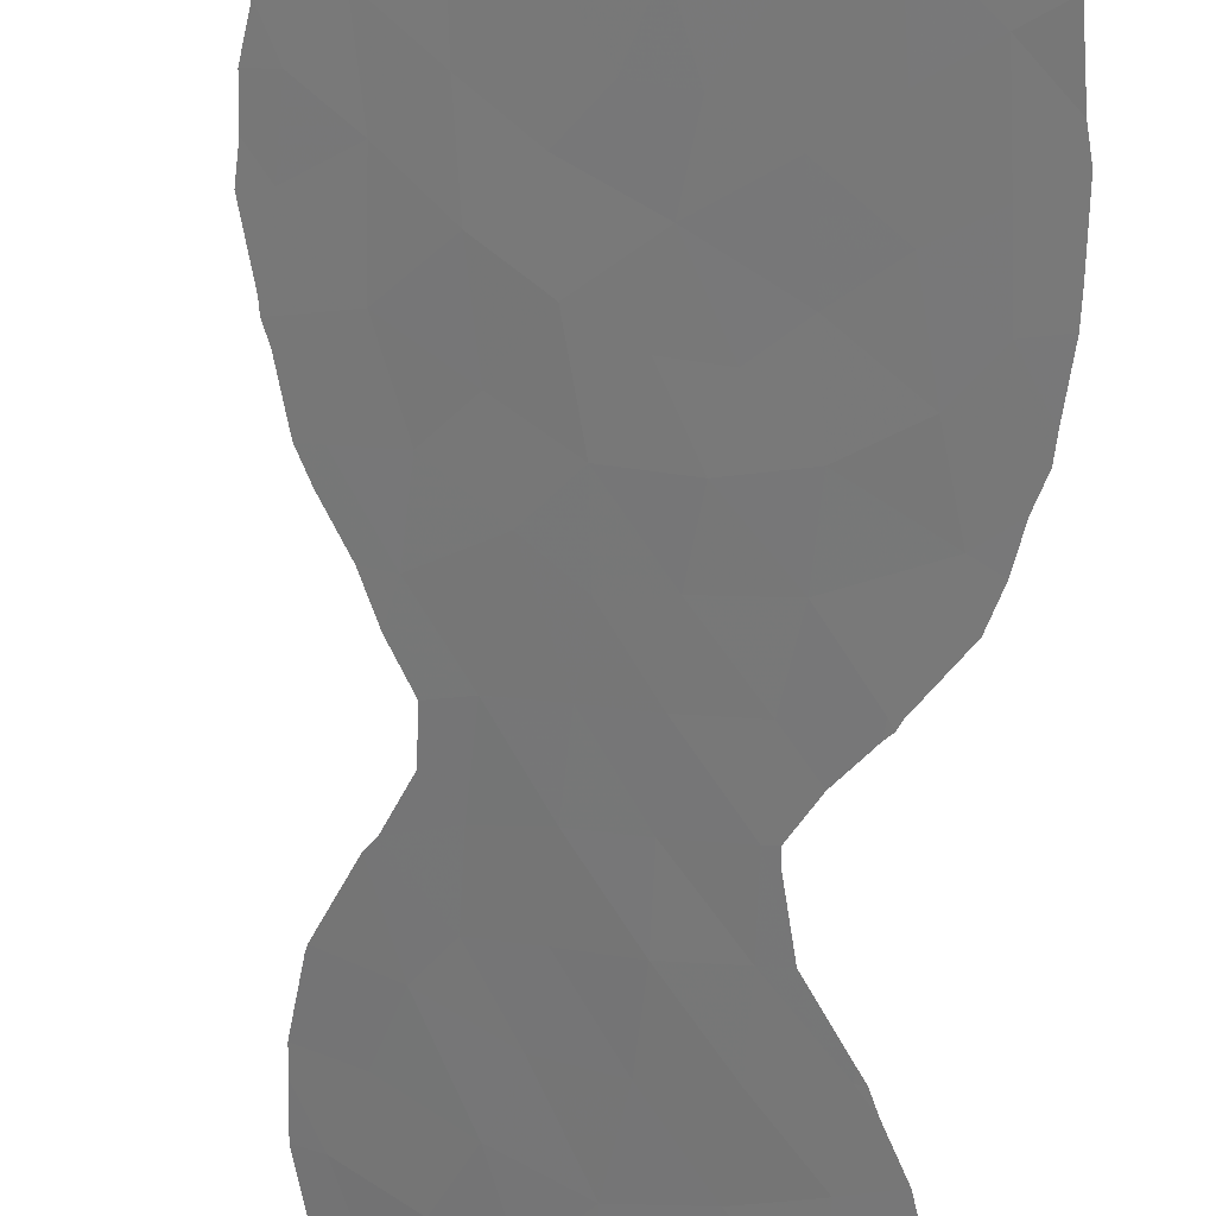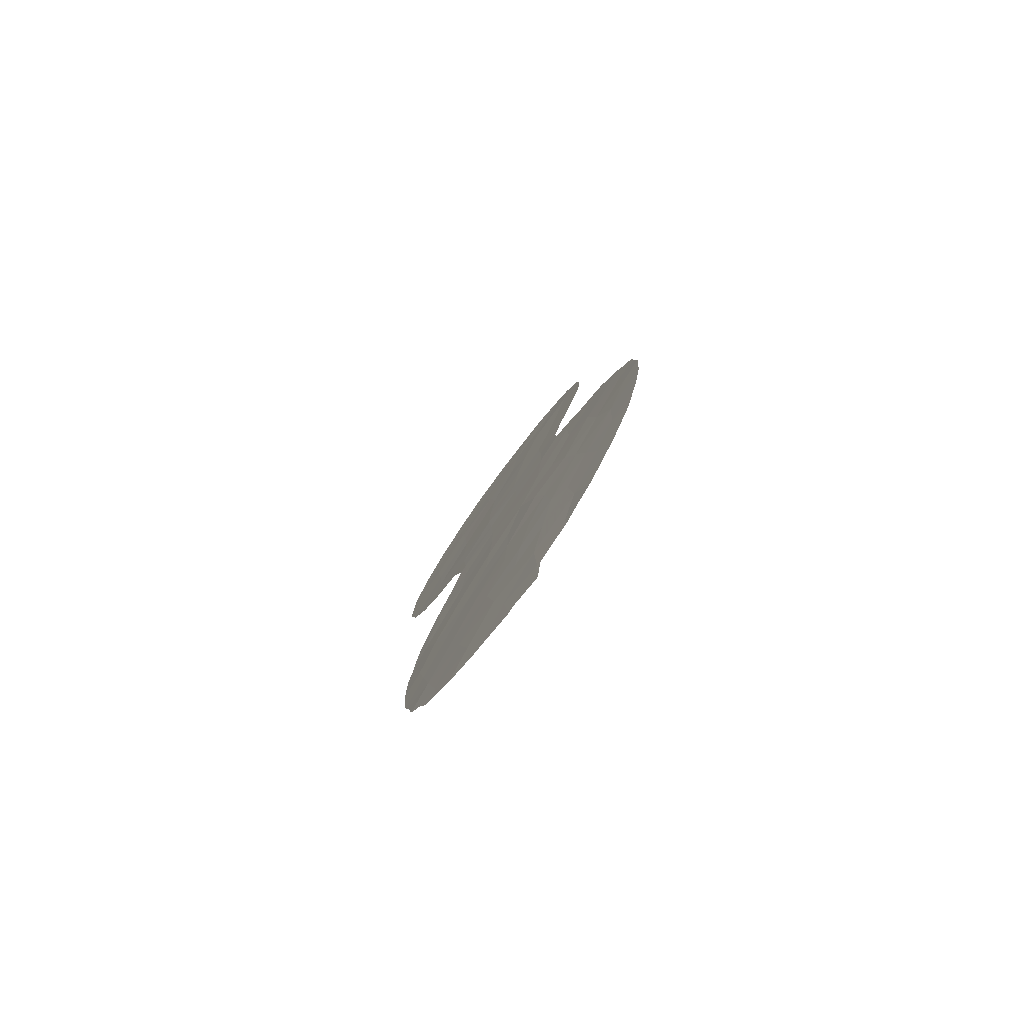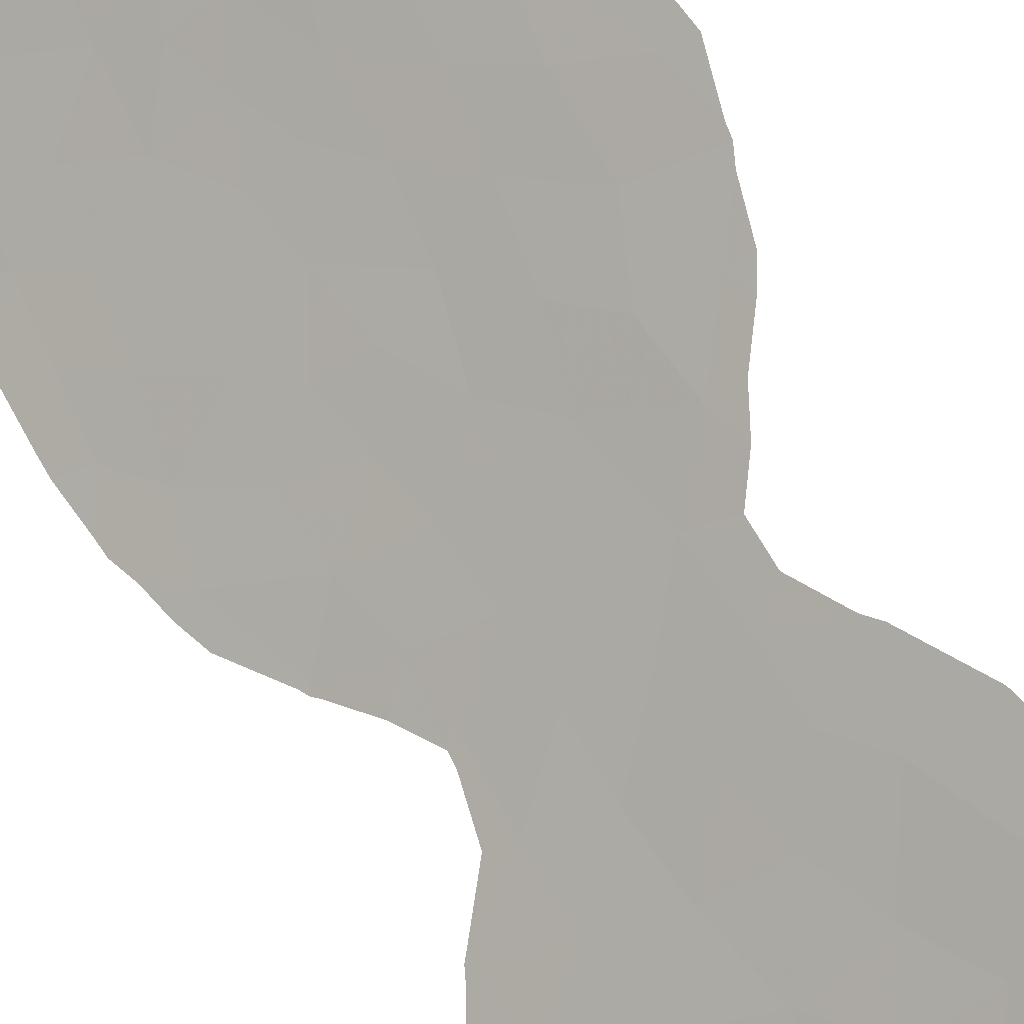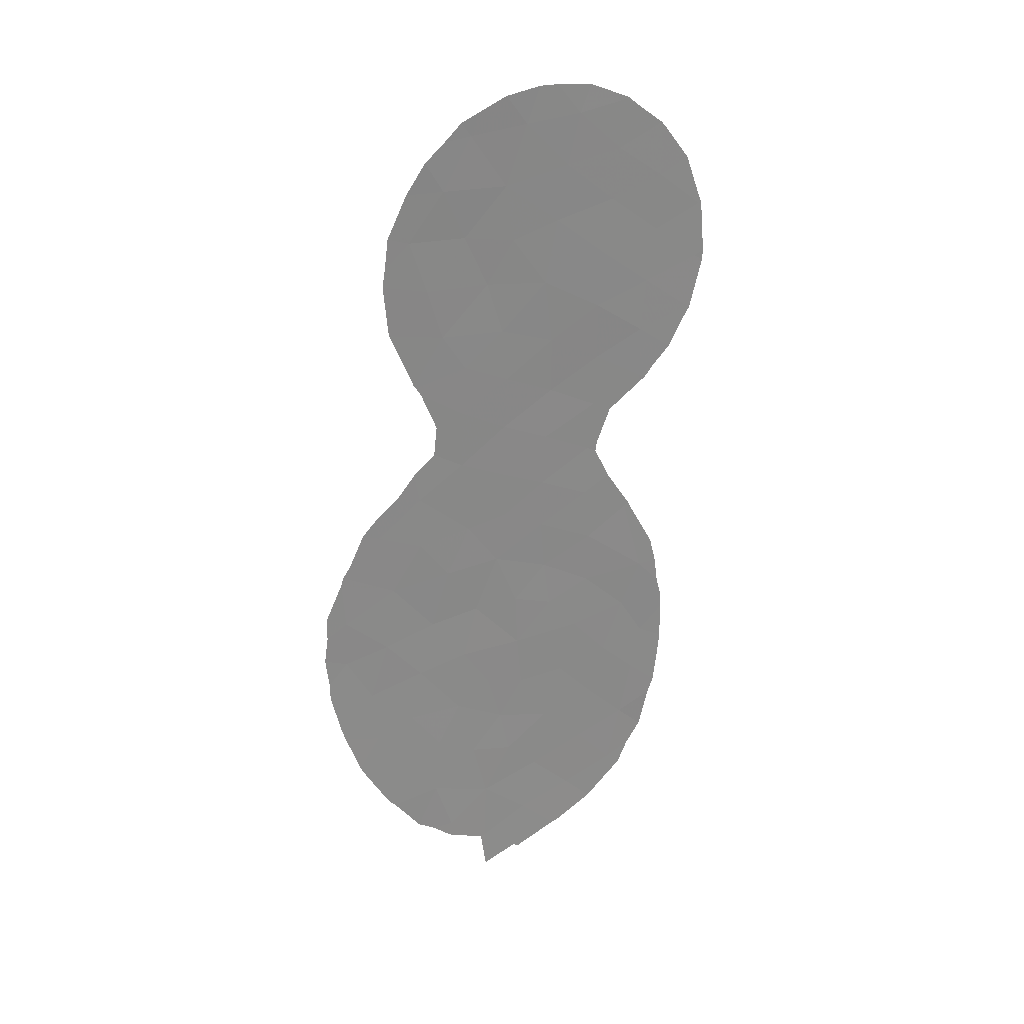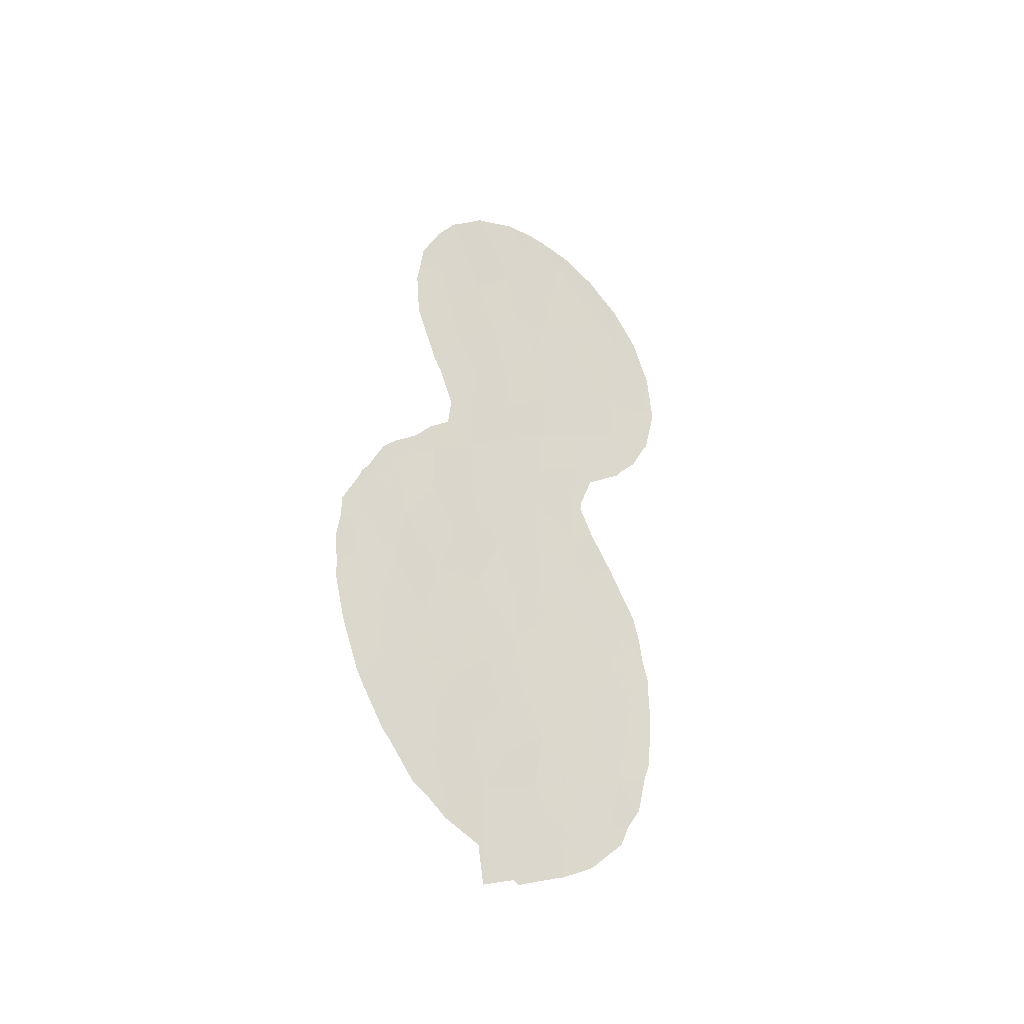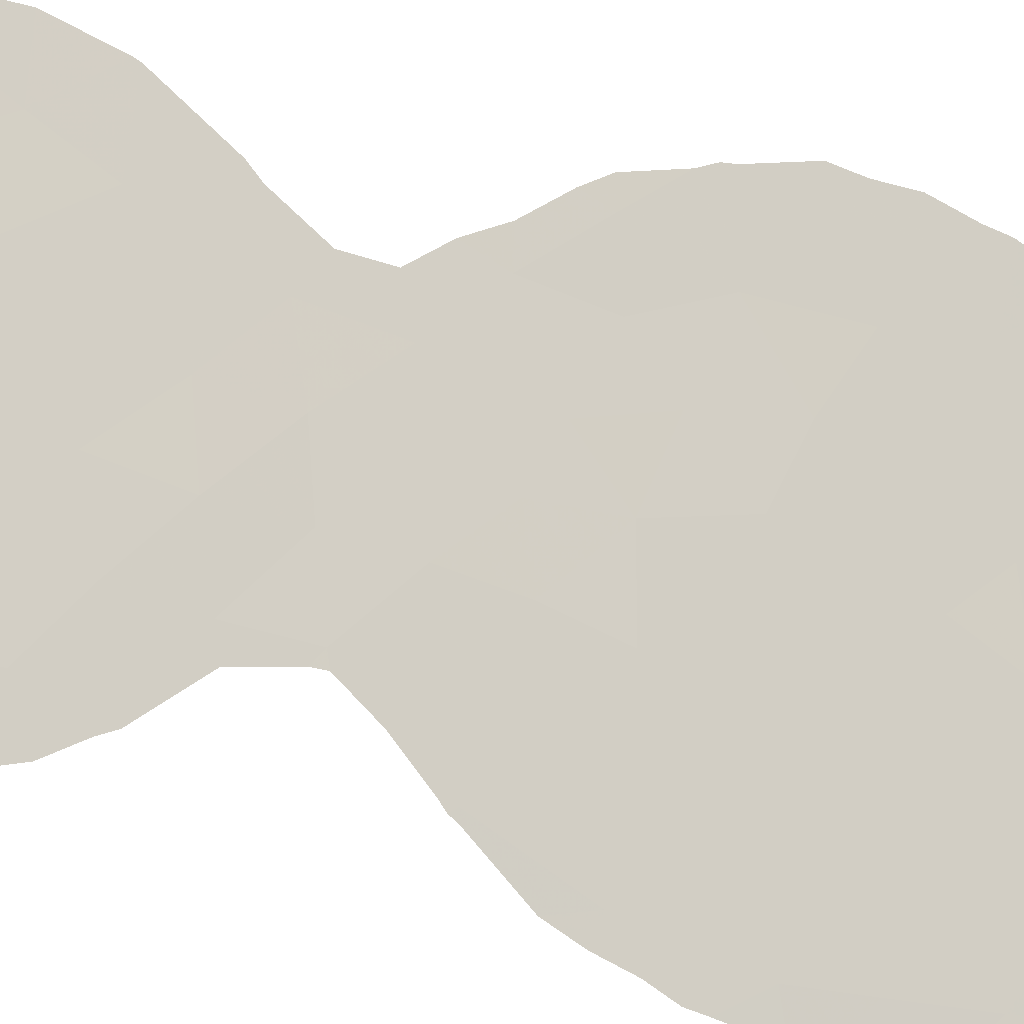
<metadata>
{"format":"obj","ext":"obj","renderer":"f3d","projection":"perspective","resolution":1024,"background":"white","views":[{"elev":-60.6,"azim":173.0,"up":"+Y"},{"elev":-79.9,"azim":97.0,"up":"+Z"},{"elev":60.8,"azim":-33.5,"up":"+Y"},{"elev":27.1,"azim":-160.0,"up":"+Z"},{"elev":-39.9,"azim":-175.5,"up":"+Z"},{"elev":-61.5,"azim":66.2,"up":"+Y"}]}
</metadata>
<code>
v -35.27 39.75 6.97
v -35.22 39.97 19.19
v -43.45 32.4 15.26
v -39.26 36.11 12.62
v -37.94 37.35 13.37
v -39.28 36.13 14.66
v -37 38.4 22.8
v -35.57 39.44 3.378
v -34.17 40.74 2.794
v -37.58 37.6 5.757
v -36.09 38.98 5.536
v -41.67 33.93 7.065
v -40.47 35.01 4.065
v -42.07 33.6 -0.5463
v -41.05 34.58 19.88
v -39.08 36.23 5.073
v -40.52 34.97 6.007
v -42.04 33.64 12.66
v -42.17 33.55 16.51
v -42.41 33.33 18.5
v -43.69 32.18 19.29
v -40.43 35.04 9.906
v -35.28 39.74 8.953
v -40.1 35.36 2.057
v -40.36 35.11 7.978
v -39.02 36.32 8.766
v -38.15 37.23 18.79
v -39.09 36.35 16.99
v -32.91 41.86 2.39
v -38.57 36.94 23.02
v -39.13 36.23 -2.022
v -36.81 38.37 -2.972
v -37.68 37.54 -1.564
v -33.81 41.11 -1.348
v -37.21 38.02 -5.072
v -34.86 40.14 -0.7265
v -35.73 39.37 -2.222
v -36.08 39.1 15.43
v -32.96 41.82 4.165
v -34.56 40.45 -2.77
v -35.59 39.53 -4.426
v -36.59 38.58 12.27
v -40.67 34.91 15.79
v -36.92 38.19 3.693
v -36.54 38.57 1.698
v -38.24 37.02 1.807
v -36.71 38.5 14.1
v -36.22 39.11 20.93
v -39.27 36.09 3.332
v -33.65 41.22 0.7104
v -38.18 37.07 3.778
v -41.39 34.32 23.52
v -41.67 33.94 2.594
v -41.24 34.44 21.76
v -42.24 33.46 4.286
v -36.34 38.77 -0.6784
v -39.66 35.75 0.05476
v -37.29 37.89 0.2357
v -34.05 40.84 7.623
v -36.08 39.12 -6.34
v -39.93 35.55 -5.65
v -36.55 38.58 10.11
v -36.73 38.39 7.328
v -41.73 33.92 -2.666
v -43.65 32.21 17.24
v -41.1 34.47 0.6188
v -37.86 37.36 7.658
v -38.82 36.53 -4.297
v -34.42 40.5 5.239
v -35.68 39.51 17.29
v -42.02 33.67 14.57
v -40.69 34.85 13.7
v -37.81 37.42 9.401
v -37.85 37.4 11.41
v -38.98 36.34 6.923
v -40.59 34.91 11.75
v -38.37 36.91 -0.1169
v -42.34 33.36 1.171
v -37.96 37.45 20.84
v -39.12 36.24 10.7
v -42.49 33.28 20.56
v -37.38 37.9 17.23
v -35.17 39.83 1.267
v -37.17 38.1 -7.377
v -40.07 35.53 23.2
v -37.81 37.49 15.32
v -40.82 34.79 17.85
v -40.72 34.81 -1.394
v -40.33 35.16 -3.433
v -39.72 35.83 21.36
v -41.34 34.29 -4.842
v -36.77 38.51 19.11
v -39.44 36.05 19.32
v -38.46 36.91 -6.383
v -37.97 37.32 -3.248
v -34.98 40.23 20.38
v -34.64 40.51 19.44
v -34.45 40.65 17.68
v -34.53 40.59 18.33
v -33.22 41.66 -2.589
v -32.79 42.02 -1.059
v -43.28 32.56 21.12
v -42.58 33.21 22.35
v -35.41 39.67 13.28
v -35.84 39.26 11.85
v -32.38 42.34 3.688
v -32.28 42.43 2.699
v -42.21 33.49 12.57
v -42.42 33.3 12.95
v -36.28 39.08 22.69
v -36.75 38.65 23.31
v -42.47 33.31 22.53
v -41.79 33.94 23.22
v -32.7 42.1 -0.6907
v -32.39 42.35 0.9603
v -43.01 32.77 2.075
v -43.02 32.77 2.591
v -41.44 34.27 23.6
v -34.58 40.48 15.8
v -34.55 40.51 15.96
v -35.74 39.58 22.03
v -35.74 39.32 10.74
v -42.87 32.92 -1.415
v -42.7 33.07 -2.003
v -35.19 40.05 20.97
v -33.39 41.51 -3.016
v -34.08 40.91 -4.505
v -34.27 40.74 -4.759
v -35.02 40.06 -6.025
v -37.05 38.21 -7.443
v -36.02 39.17 -6.922
v -32.39 42.33 4.518
v -40.37 35.26 24.19
v -39.43 36.15 24.31
v -35.27 39.8 13.58
v -41.86 33.76 6.994
v -42.59 33.14 5.296
v -41.8 33.82 7.214
v -42.77 32.99 4.344
v -35.52 39.62 -6.401
v -42.03 33.65 12.38
v -41.31 34.39 23.66
v -32.37 42.35 1.585
v -42.02 33.67 -4.365
v -41.74 33.93 -5.24
v -41.31 34.33 -5.818
v -41.11 34.44 8.584
v -41.67 33.93 7.429
v -41.11 34.45 11.42
v -33.95 40.94 8.392
v -34.65 40.31 9.204
v -35.13 39.88 10.02
v -35.21 39.86 13.7
v -43 32.79 0.103
v -42.94 32.85 13.7
v -43.04 32.75 0.6911
v -43.88 32 17.04
v -43.57 32.29 15.32
v -32.87 41.9 5.916
v -37.26 38.18 23.63
v -43.78 32.1 19.22
v -43.9 31.99 17.42
v -43.76 32.11 19.35
v -43.69 32.18 19.56
v -43.37 32.46 14.82
v -32.94 41.84 6.226
v -33.14 41.66 6.606
v -33.58 41.27 7.85
v -38 37.51 24.09
v -37.21 38.1 -8.857
v -38.92 36.63 24.32
v -40.71 34.88 -6.636
v -39.63 35.87 -7.534
v -42.43 33.29 -3.521
v -40.68 34.81 9.733
v -40.73 34.78 10.09
v -43.52 32.33 15.15
v -38.3 37.09 -8.38
v -38.15 37.23 -8.268
v -39.48 36.01 -7.597
v -42.87 32.91 3.369
f 2 97 96
f 4 5 6
f 11 8 69
f 69 1 11
f 69 8 9
f 16 17 13
f 19 20 65
f 17 25 12
f 31 68 95
f 2 70 98
f 2 98 99
f 34 100 101
f 81 103 102
f 42 105 104
f 35 60 41
f 41 32 35
f 43 71 72
f 39 29 107
f 39 107 106
f 32 41 37
f 8 44 45
f 44 46 45
f 7 79 48
f 42 5 74
f 18 109 108
f 11 10 44
f 44 8 11
f 49 13 24
f 7 110 111
f 51 49 46
f 24 13 53
f 53 66 24
f 54 52 113
f 54 113 112
f 26 25 75
f 50 114 115
f 78 53 117
f 78 117 116
f 40 34 36
f 52 118 113
f 4 72 76
f 44 51 46
f 43 72 6
f 56 32 37
f 36 37 40
f 70 38 119
f 70 119 120
f 16 51 10
f 13 55 53
f 15 20 87
f 7 48 121
f 7 121 110
f 46 58 45
f 14 88 66
f 38 70 82
f 19 3 71
f 42 62 122
f 42 122 105
f 64 14 123
f 64 123 124
f 1 69 59
f 19 87 20
f 78 14 66
f 49 16 13
f 49 51 16
f 10 51 44
f 24 57 46
f 77 58 46
f 63 11 1
f 14 64 88
f 69 9 39
f 48 125 121
f 48 2 96
f 48 96 125
f 72 4 6
f 27 28 82
f 49 24 46
f 36 83 56
f 54 81 15
f 35 84 60
f 40 127 126
f 41 129 128
f 60 84 130
f 60 130 131
f 39 106 132
f 85 134 133
f 47 42 104
f 47 104 135
f 55 12 136
f 55 136 137
f 12 138 136
f 55 137 139
f 74 4 80
f 80 76 22
f 41 60 140
f 41 140 129
f 18 108 141
f 52 85 133
f 52 133 142
f 32 56 33
f 58 77 33
f 33 56 58
f 5 47 86
f 29 39 9
f 28 27 93
f 87 19 43
f 6 28 43
f 83 50 9
f 29 143 107
f 91 144 145
f 91 145 146
f 74 80 73
f 63 73 67
f 12 25 147
f 12 147 148
f 76 18 141
f 76 141 149
f 23 59 150
f 23 150 151
f 59 23 1
f 61 89 91
f 26 75 67
f 63 23 62
f 23 63 1
f 65 20 21
f 19 65 3
f 62 23 152
f 62 152 122
f 38 47 135
f 38 135 153
f 67 10 63
f 14 154 123
f 77 31 33
f 79 27 92
f 22 25 26
f 2 99 97
f 70 120 98
f 50 34 101
f 50 101 114
f 32 95 35
f 81 54 112
f 81 112 103
f 48 92 2
f 71 43 19
f 18 71 155
f 18 155 109
f 72 71 18
f 14 78 156
f 14 156 154
f 5 42 47
f 42 74 62
f 3 65 157
f 3 157 158
f 36 34 50
f 17 75 25
f 75 17 16
f 29 50 115
f 29 115 143
f 37 41 40
f 39 132 159
f 76 72 18
f 7 111 160
f 65 21 161
f 65 161 162
f 65 162 157
f 21 164 163
f 21 163 161
f 56 37 36
f 31 89 68
f 34 40 126
f 34 126 100
f 77 57 31
f 77 46 57
f 38 82 86
f 86 82 28
f 30 79 7
f 24 66 57
f 66 88 57
f 70 92 82
f 71 3 165
f 71 165 155
f 80 22 26
f 59 69 166
f 59 166 167
f 53 78 66
f 35 94 84
f 38 153 119
f 57 88 31
f 21 81 102
f 21 102 164
f 92 27 82
f 59 167 168
f 91 89 64
f 45 83 8
f 83 45 56
f 58 56 45
f 81 21 20
f 20 15 81
f 30 7 160
f 30 160 169
f 40 41 128
f 40 128 127
f 30 90 79
f 90 15 93
f 79 90 93
f 84 170 130
f 85 30 171
f 85 171 134
f 30 169 171
f 80 4 76
f 60 131 140
f 54 85 52
f 86 6 5
f 87 93 15
f 28 87 43
f 86 47 38
f 86 28 6
f 8 83 9
f 50 83 36
f 50 29 9
f 61 172 173
f 31 88 89
f 64 89 88
f 68 61 94
f 68 89 61
f 64 124 174
f 62 74 73
f 74 5 4
f 73 80 26
f 63 62 73
f 67 73 26
f 25 22 175
f 25 175 147
f 12 148 138
f 22 76 149
f 22 149 176
f 22 176 175
f 3 177 165
f 3 158 177
f 85 90 30
f 85 54 90
f 15 90 54
f 23 151 152
f 59 168 150
f 61 91 146
f 61 146 172
f 16 10 75
f 67 75 10
f 69 39 159
f 69 159 166
f 79 92 48
f 28 93 87
f 92 70 2
f 84 94 178
f 84 178 179
f 68 94 35
f 78 116 156
f 79 93 27
f 94 61 173
f 94 173 180
f 94 180 178
f 31 95 33
f 33 95 32
f 95 68 35
f 17 12 55
f 13 17 55
f 52 142 118
f 91 64 174
f 91 174 144
f 84 179 170
f 55 139 181
f 63 10 11
f 53 55 181
f 53 181 117

</code>
